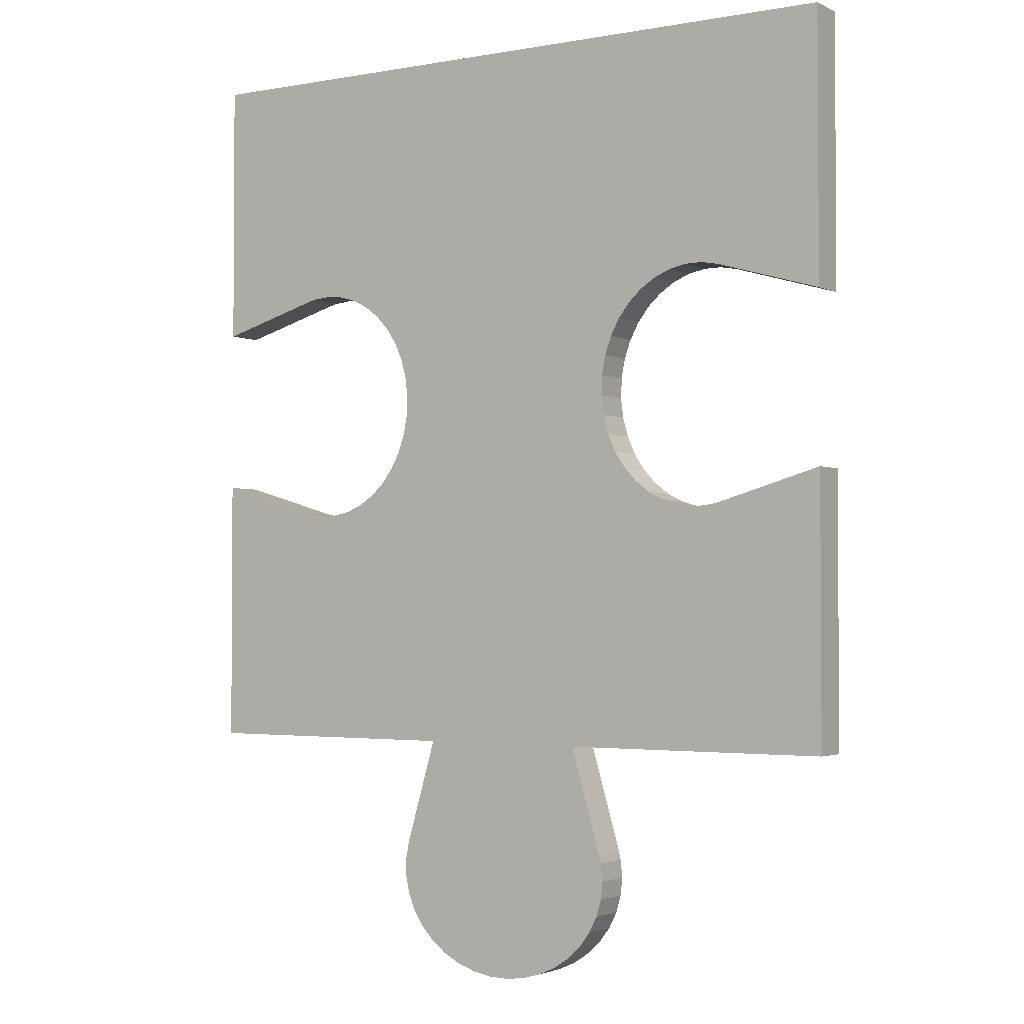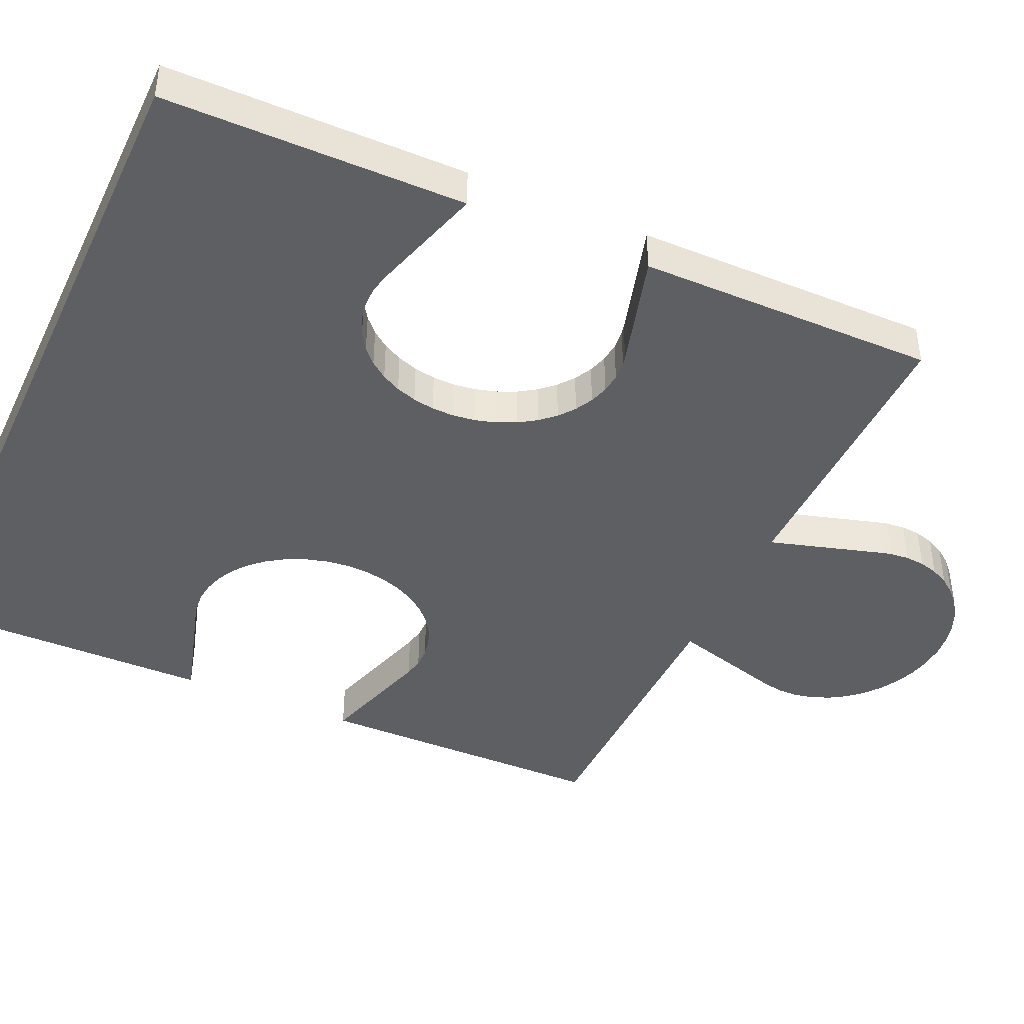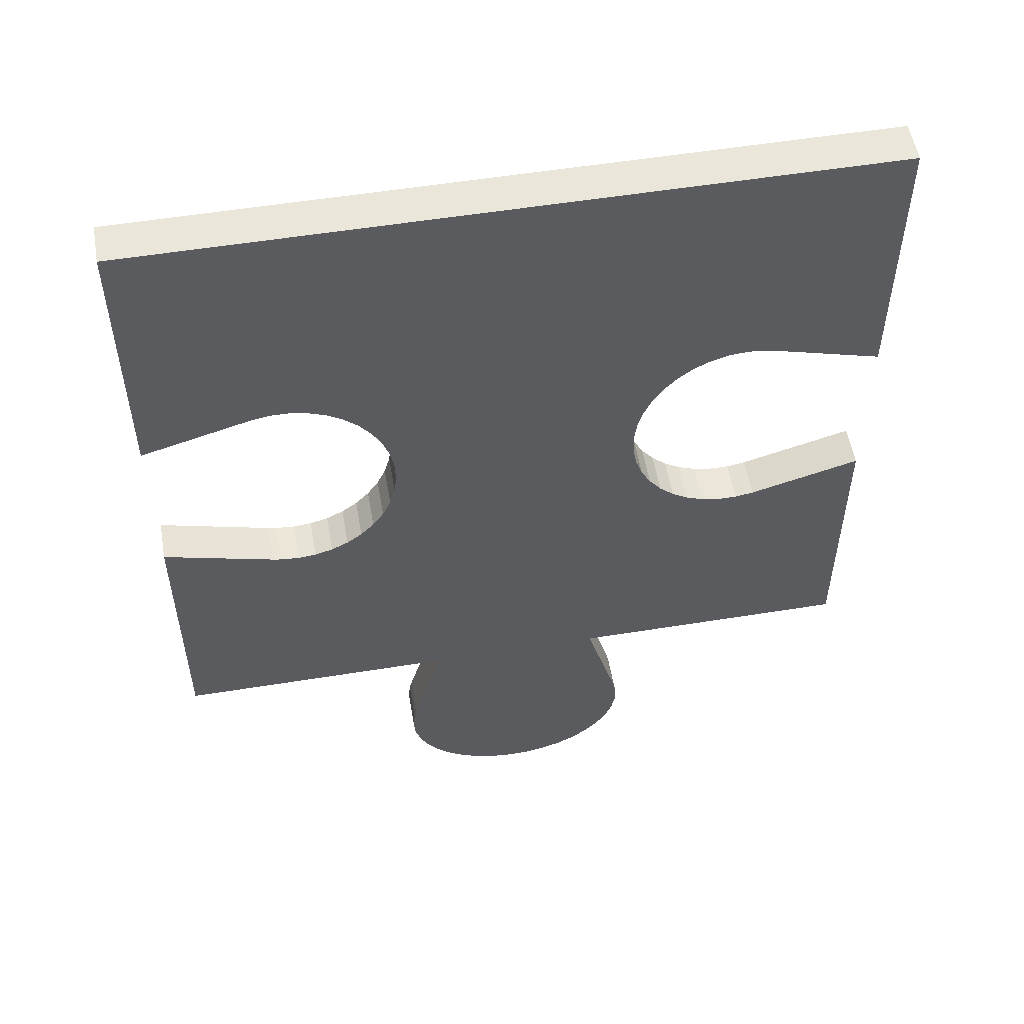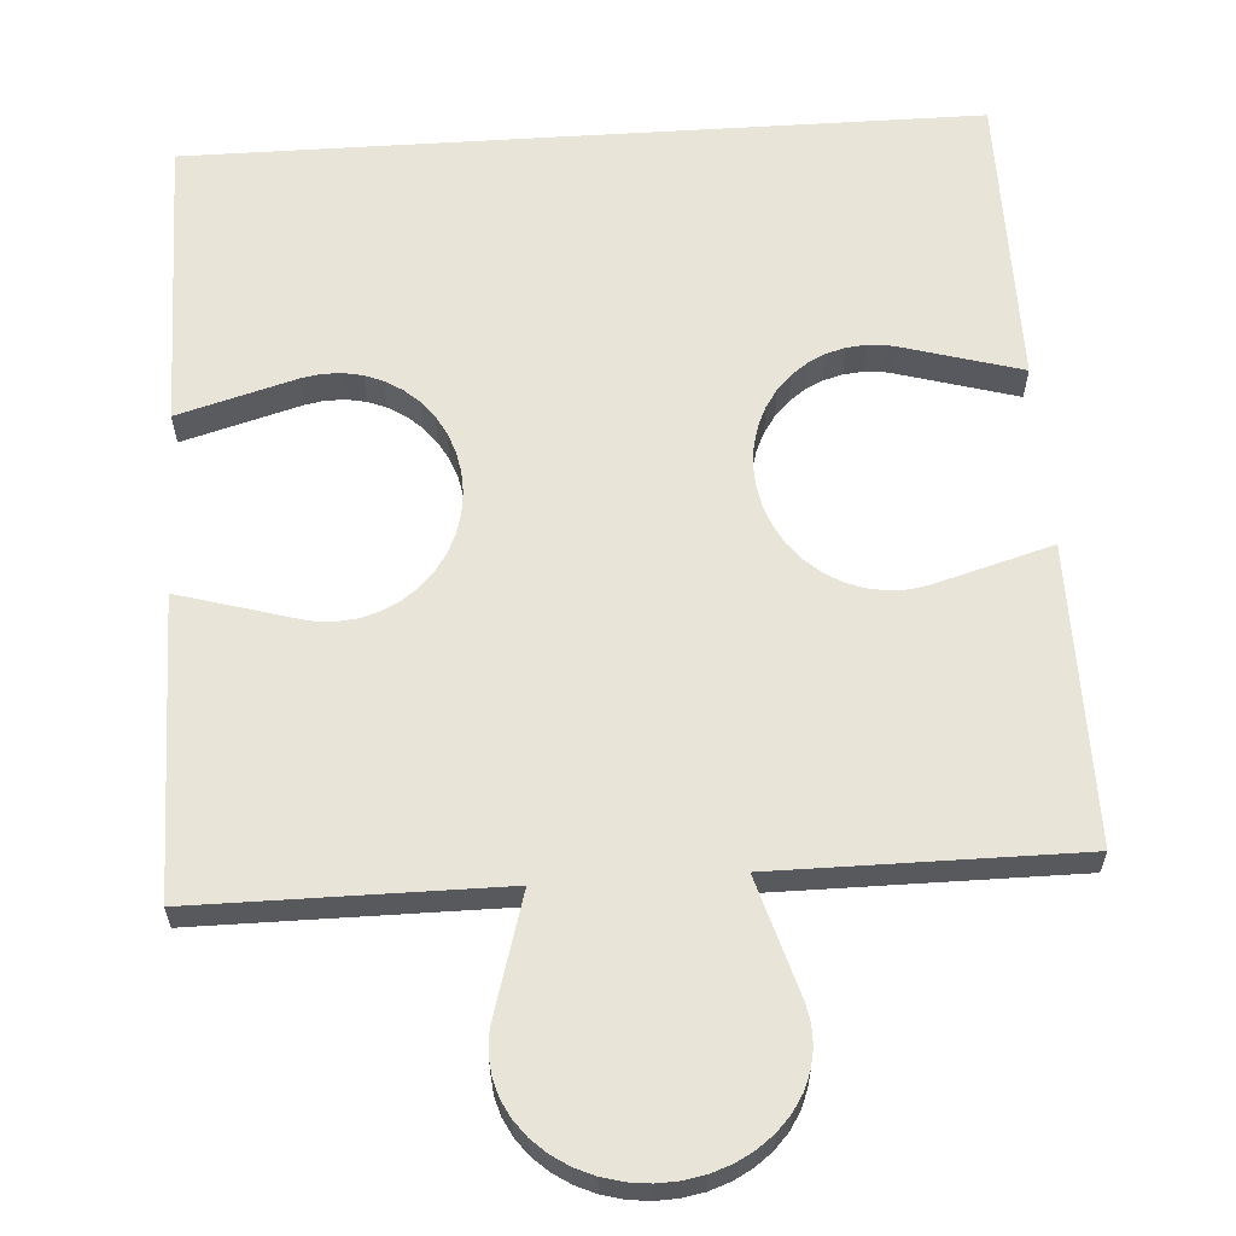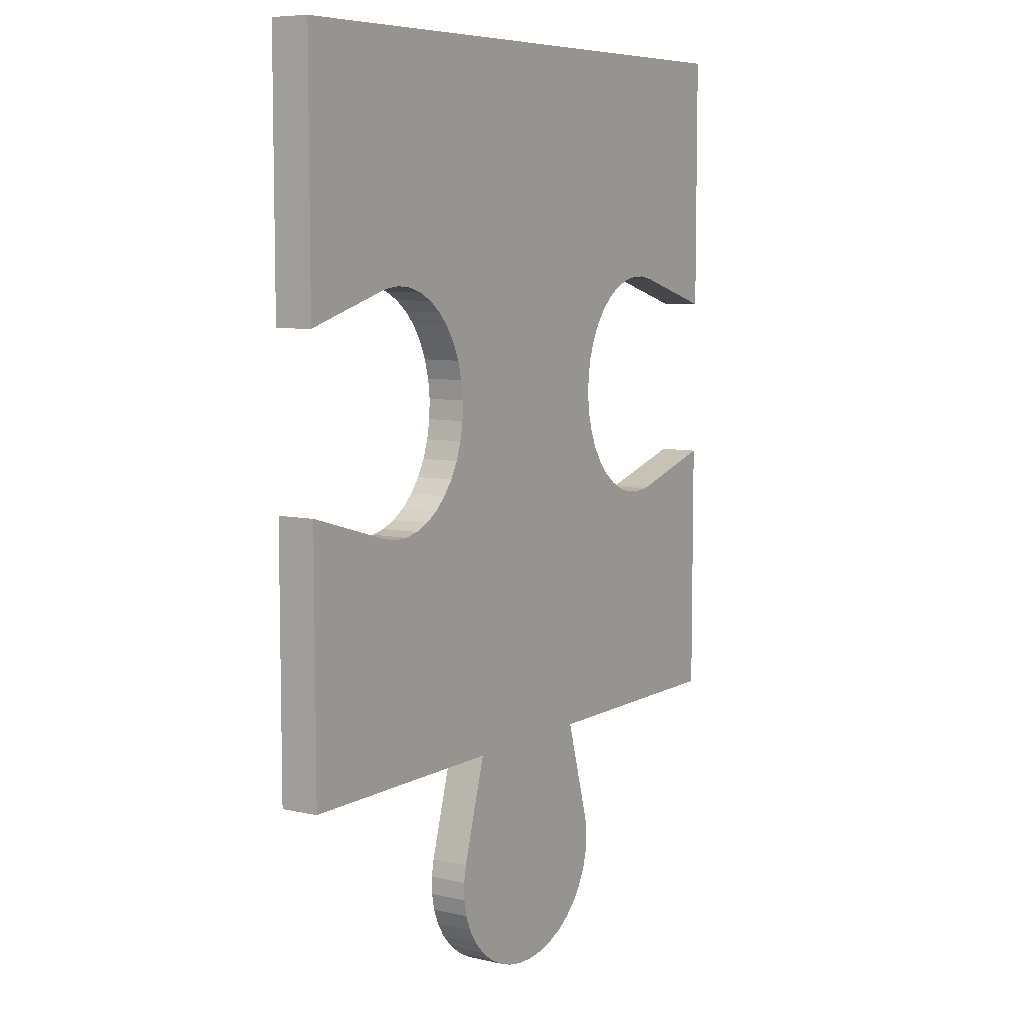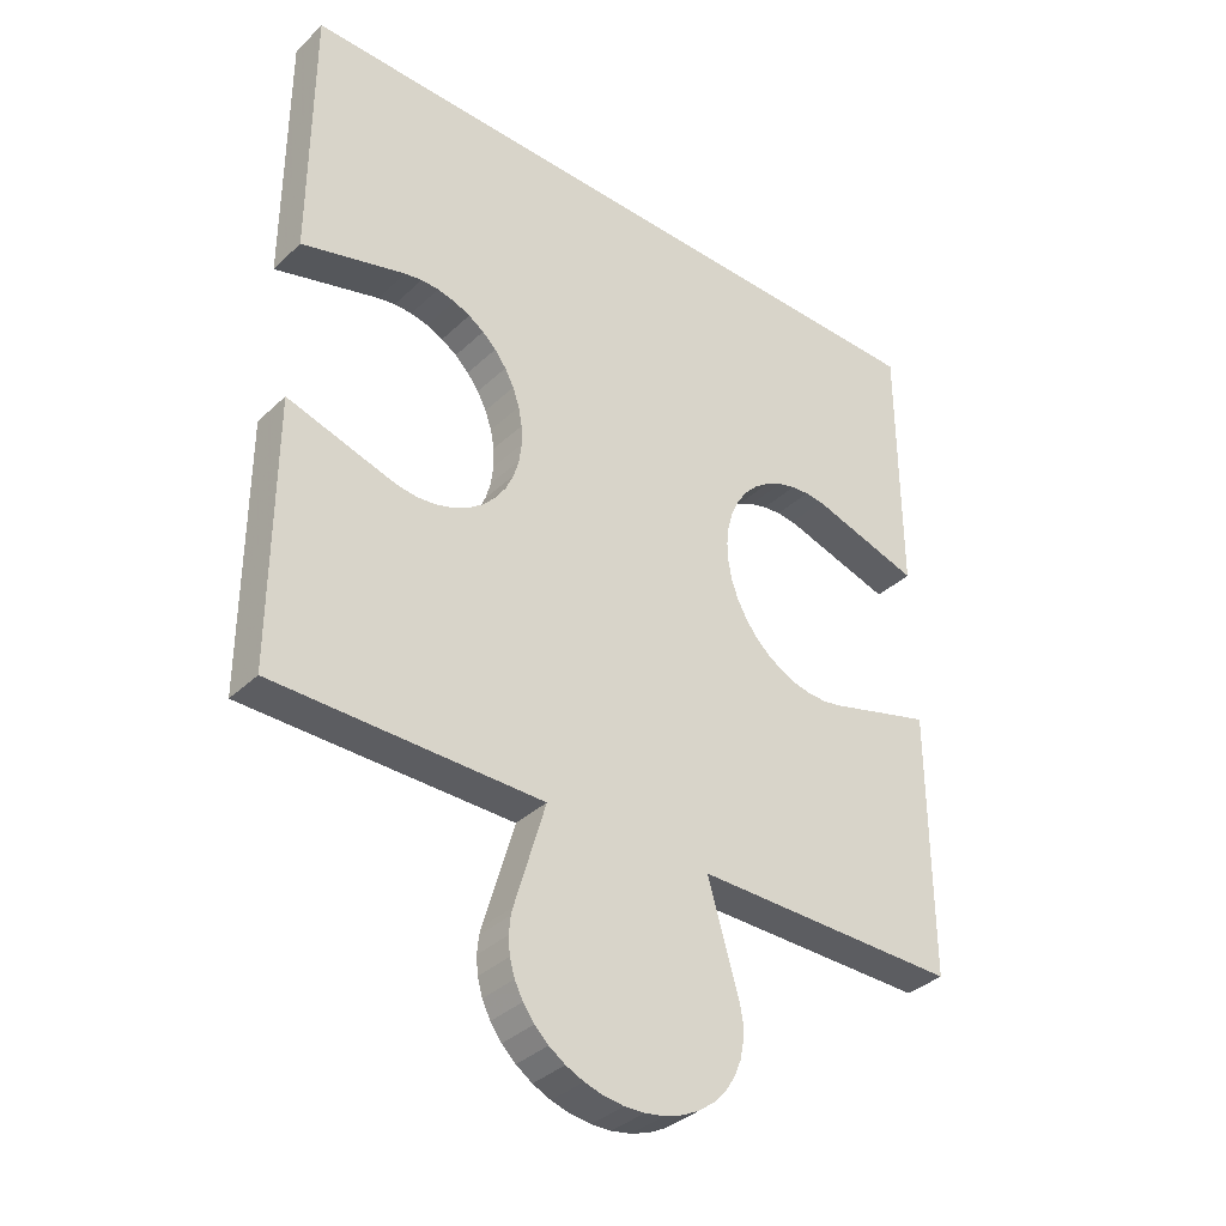
<metadata>
{"format":"obj","ext":"obj","renderer":"f3d","projection":"perspective","resolution":1024,"background":"white","views":[{"elev":-2.4,"azim":-147.4,"up":"+Y"},{"elev":-41.6,"azim":-114.5,"up":"+Z"},{"elev":54.7,"azim":-9.7,"up":"+Y"},{"elev":60.5,"azim":-3.7,"up":"+Z"},{"elev":7.4,"azim":123.0,"up":"+Y"},{"elev":-36.6,"azim":-39.8,"up":"+Y"}]}
</metadata>
<code>
o obj_0
v -8.078 		7.397 		4.265e-15
v -8.486 		7.667 		4.145e-15
v -8.837 		7.993 		4e-15
v -9.121 		8.368 		3.833e-15
v -9.329 		8.779 		3.651e-15
v -9.457 		9.216 		3.457e-15
v -3.505 		9.416 		3.368e-15
v -3.595 		8.972 		3.565e-15
v -3.443 		22.64 		1
v -3.768 		8.548 		3.753e-15
v -4.019 		8.155 		3.928e-15
v -3.309 		23.13 		1
v -10.16 		20.01 		1
v -10.49 		19.66 		1
v -10.87 		19.38 		1
v -11.28 		19.17 		1
v -11.71 		19.04 		1
v -4.341 		7.806 		4.083e-15
v -8.629 		13 		1
v -8.629 		13 		1.776e-15
v -0.385 		24.96 		1
v -9.41 		10.31 		2.97e-15
v -9.41 		10.31 		1
v -9.457 		10.12 		1
v -9.457 		10.12 		3.057e-15
v -9.5 		9.666 		3.257e-15
v -9.5 		9.666 		1
v -3.5 		9.868 		1
v -3.5 		9.868 		3.167e-15
v -3.581 		10.31 		2.97e-15
v -3.581 		10.31 		1
v -4.362 		13 		1.776e-15
v -4.362 		13 		1
v -15.5 		13 		1
v -15.5 		13 		1.776e-15
v -9.895 		20.42 		-1.519e-15
v -9.691 		20.87 		-1.72e-15
v 2.5 		13 		1.776e-15
v 2.5 		13 		1
v -0.187 		24.91 		1
v -10.16 		20.01 		-1.338e-15
v -4.725 		7.51 		4.214e-15
v -5.159 		7.276 		4.318e-15
v -0.835 		25 		1
v -5.631 		7.11 		4.392e-15
v -6.129 		7.017 		4.433e-15
v -6.636 		7 		4.441e-15
v -7.14 		7.059 		4.415e-15
v -10.49 		19.66 		-1.182e-15
v -7.625 		7.193 		4.355e-15
v -10.87 		19.38 		-1.056e-15
v 2.5 		24.13 		-3.167e-15
v 2.5 		24.13 		1
v -3.226 		20.66 		1
v -3.392 		21.13 		1
v 2.5 		19.86 		1
v 2.5 		19.86 		-1.27e-15
v -3.485 		21.63 		1
v -3.309 		23.13 		-2.72e-15
v -3.105 		23.58 		-2.922e-15
v -3.105 		23.58 		1
v -1.085 		19 		1
v -1.529 		19.09 		1
v -2.835 		23.99 		-3.103e-15
v -2.835 		23.99 		1
v -8.486 		7.667 		1
v -8.078 		7.397 		1
v -9.457 		9.216 		1
v -9.329 		8.779 		1
v -9.121 		8.368 		1
v -8.837 		7.993 		1
v -2.509 		24.34 		-3.259e-15
v -1.954 		19.27 		1
v -2.509 		24.34 		1
v -0.633 		19 		1
v -2.134 		24.62 		-3.385e-15
v -2.134 		24.62 		1
v -2.346 		19.52 		1
v -1.722 		24.83 		-3.478e-15
v -6.636 		7 		1
v -1.722 		24.83 		1
v -2.696 		19.84 		1
v -1.285 		24.96 		-3.535e-15
v -1.285 		24.96 		1
v -2.992 		20.22 		1
v -0.835 		25 		-3.554e-15
v -3.503 		22.14 		-2.281e-15
v -3.503 		22.14 		1
v -0.187 		19.08 		1
v -3.443 		22.64 		-2.505e-15
v -15.5 		31 		-6.217e-15
v -15.5 		31 		1
v 2.5 		31 		1
v 2.5 		31 		-6.217e-15
v -9.774 		23.34 		1
v -9.608 		22.87 		1
v -0.385 		24.96 		-3.535e-15
v -0.187 		24.91 		-3.514e-15
v -9.515 		22.37 		1
v -9.557 		21.36 		1
v -9.691 		20.87 		1
v -11.47 		24.91 		1
v -9.498 		21.86 		1
v -12.16 		19 		1
v -11.91 		25 		1
v -11.05 		24.73 		1
v -3.226 		20.66 		-1.624e-15
v -3.392 		21.13 		-1.835e-15
v -12.37 		25 		1
v -10.65 		24.48 		1
v -15.5 		24.14 		1
v -10.3 		24.16 		1
v -12.81 		24.92 		1
v -12.61 		19.04 		1
v -11.28 		19.17 		-9.628e-16
v -12.81 		19.09 		1
v -11.71 		19.04 		-9.064e-16
v -10.01 		23.78 		1
v -15.5 		19.87 		1
v -9.895 		20.42 		1
v -9.557 		21.36 		-1.936e-15
v -6.129 		7.017 		1
v -5.631 		7.11 		1
v -5.159 		7.276 		1
v -12.16 		19 		-8.868e-16
v -11.91 		25 		-3.552e-15
v -12.37 		25 		-3.554e-15
v -12.81 		24.92 		-3.518e-15
v -3.485 		21.63 		-2.055e-15
v -1.529 		19.09 		-9.29e-16
v -1.085 		19 		-8.891e-16
v -1.954 		19.27 		-1.006e-15
v -0.633 		19 		-8.868e-16
v -2.346 		19.52 		-1.118e-15
v -2.696 		19.84 		-1.261e-15
v -2.992 		20.22 		-1.431e-15
v -0.187 		19.08 		-9.233e-16
v -15.5 		24.14 		-3.171e-15
v -12.81 		19.09 		-9.268e-16
v -12.61 		19.04 		-9.064e-16
v -15.5 		19.87 		-1.274e-15
v -9.608 		22.87 		-2.606e-15
v -9.774 		23.34 		-2.816e-15
v -9.515 		22.37 		-2.386e-15
v -9.498 		21.86 		-2.16e-15
v -11.47 		24.91 		-3.512e-15
v -11.05 		24.73 		-3.435e-15
v -10.65 		24.48 		-3.323e-15
v -10.3 		24.16 		-3.18e-15
v -10.01 		23.78 		-3.01e-15
v -4.725 		7.51 		1
v -4.341 		7.806 		1
v -4.019 		8.155 		1
v -3.768 		8.548 		1
v -3.595 		8.972 		1
v -3.505 		9.416 		1
v -7.625 		7.193 		1
v -7.14 		7.059 		1
g group_15277357
f 5 25 4
f 4 25 3
f 3 25 2
f 6 25 5
f 26 25 6
f 15 19 14
f 110 112 74
f 19 20 22
f 19 22 23
f 24 25 26
f 24 26 27
f 24 23 22
f 24 22 25
f 28 29 30
f 28 30 31
f 30 32 33
f 30 33 31
f 7 29 28
f 20 34 35
f 10 20 8
f 11 20 10
f 18 20 11
f 42 20 18
f 43 20 42
f 45 20 43
f 46 20 45
f 47 20 46
f 48 20 47
f 50 20 48
f 1 22 50
f 40 52 53
f 2 22 1
f 22 2 25
f 20 50 22
f 8 20 7
f 32 30 20
f 29 7 20
f 29 20 30
f 12 59 60
f 12 60 61
f 61 60 64
f 61 64 65
f 69 155 68
f 70 155 69
f 71 155 70
f 66 155 71
f 67 155 66
f 65 64 72
f 65 72 74
f 74 72 76
f 74 76 77
f 73 33 63
f 77 76 79
f 77 79 81
f 39 33 38
f 81 79 83
f 81 83 84
f 20 19 34
f 84 83 86
f 84 86 44
f 58 88 103
f 38 33 32
f 58 87 88
f 75 39 89
f 90 9 88
f 90 88 87
f 91 92 94
f 93 94 92
f 9 90 59
f 9 59 12
f 17 104 19
f 21 97 98
f 21 98 40
f 97 21 44
f 97 44 86
f 19 33 14
f 16 19 15
f 33 85 120
f 52 40 98
f 54 107 108
f 54 108 55
f 102 92 105
f 106 92 102
f 41 20 49
f 51 49 20
f 116 34 114
f 118 95 61
f 109 92 113
f 111 113 92
f 95 96 12
f 99 103 88
f 100 101 55
f 12 61 95
f 119 34 116
f 115 20 117
f 120 13 33
f 16 17 19
f 34 19 104
f 34 104 114
f 13 14 33
f 36 37 107
f 87 129 145
f 145 144 87
f 109 105 92
f 65 74 112
f 53 93 40
f 127 91 126
f 55 108 129
f 55 129 58
f 130 63 62
f 130 62 131
f 58 129 87
f 106 110 74
f 132 73 63
f 132 63 130
f 97 94 98
f 86 94 97
f 92 106 74
f 131 62 75
f 131 75 133
f 77 92 74
f 134 78 73
f 134 73 132
f 81 92 77
f 135 82 78
f 135 78 134
f 84 93 81
f 44 93 84
f 136 85 82
f 136 82 135
f 107 136 36
f 107 54 85
f 107 85 136
f 39 56 89
f 62 33 75
f 63 33 62
f 78 33 73
f 82 33 78
f 39 75 33
f 85 33 82
f 38 32 133
f 131 133 32
f 132 130 32
f 138 91 128
f 140 35 139
f 55 58 100
f 96 99 9
f 61 65 118
f 9 12 96
f 112 118 65
f 88 9 99
f 103 100 58
f 54 55 101
f 101 120 54
f 85 54 120
f 19 23 33
f 20 41 136
f 135 20 136
f 141 139 35
f 35 140 125
f 117 20 125
f 115 51 20
f 35 125 20
f 39 38 56
f 53 94 93
f 57 38 137
f 148 72 149
f 127 128 91
f 91 72 147
f 142 96 95
f 142 95 143
f 135 134 20
f 132 32 134
f 130 131 32
f 133 137 38
f 92 81 93
f 21 93 44
f 21 40 93
f 60 150 64
f 146 126 91
f 121 145 129
f 144 142 90
f 142 143 59
f 129 108 121
f 37 121 108
f 108 107 37
f 41 36 136
f 20 134 32
f 59 90 142
f 52 98 94
f 83 79 94
f 59 143 60
f 86 83 94
f 64 149 72
f 146 91 147
f 76 72 91
f 92 91 138
f 92 138 111
f 147 72 148
f 91 94 79
f 79 76 91
f 90 87 144
f 35 34 141
f 119 141 34
f 150 60 143
f 149 64 150
f 53 52 94
f 144 99 96
f 144 96 142
f 56 38 57
f 102 126 146
f 99 144 145
f 99 145 103
f 154 155 153
f 152 153 155
f 151 152 155
f 124 151 155
f 123 124 155
f 157 158 155
f 67 157 155
f 156 23 155
f 28 23 156
f 158 80 155
f 80 122 155
f 122 123 155
f 147 106 102
f 147 102 146
f 31 33 23
f 23 24 155
f 24 27 155
f 68 155 27
f 148 110 106
f 148 106 147
f 149 112 110
f 149 110 148
f 31 23 28
f 26 6 68
f 26 68 27
f 121 103 145
f 6 5 69
f 6 69 68
f 56 57 89
f 137 89 57
f 5 4 70
f 5 70 69
f 150 118 112
f 150 112 149
f 4 3 71
f 4 71 70
f 133 75 89
f 133 89 137
f 118 150 143
f 118 143 95
f 3 2 66
f 3 66 71
f 36 120 101
f 36 101 37
f 2 1 67
f 2 67 66
f 41 13 120
f 41 120 36
f 49 14 13
f 49 13 41
f 51 15 14
f 51 14 49
f 115 16 15
f 115 15 51
f 124 43 42
f 124 42 151
f 117 17 16
f 117 16 115
f 125 17 117
f 157 50 48
f 157 48 158
f 121 100 103
f 37 101 100
f 37 100 121
f 42 18 152
f 42 152 151
f 125 104 17
f 105 126 102
f 48 47 80
f 48 80 158
f 126 105 109
f 126 109 127
f 138 128 113
f 138 113 111
f 18 11 153
f 18 153 152
f 139 116 114
f 139 114 140
f 140 114 104
f 140 104 125
f 11 10 154
f 11 154 153
f 113 128 127
f 113 127 109
f 119 116 139
f 119 139 141
f 156 7 28
f 10 8 155
f 10 155 154
f 47 46 122
f 47 122 80
f 8 7 156
f 8 156 155
f 46 45 123
f 46 123 122
f 45 43 124
f 45 124 123
f 157 67 50
f 1 50 67

</code>
